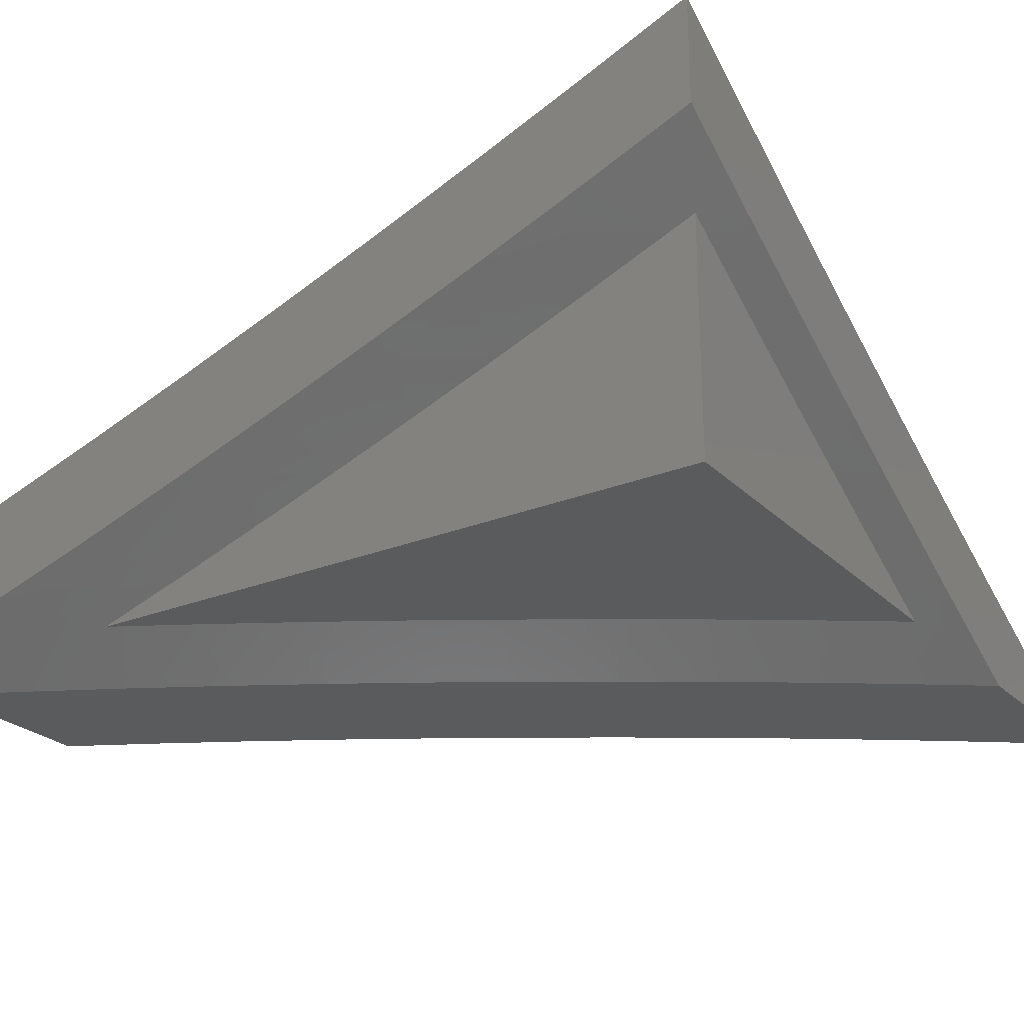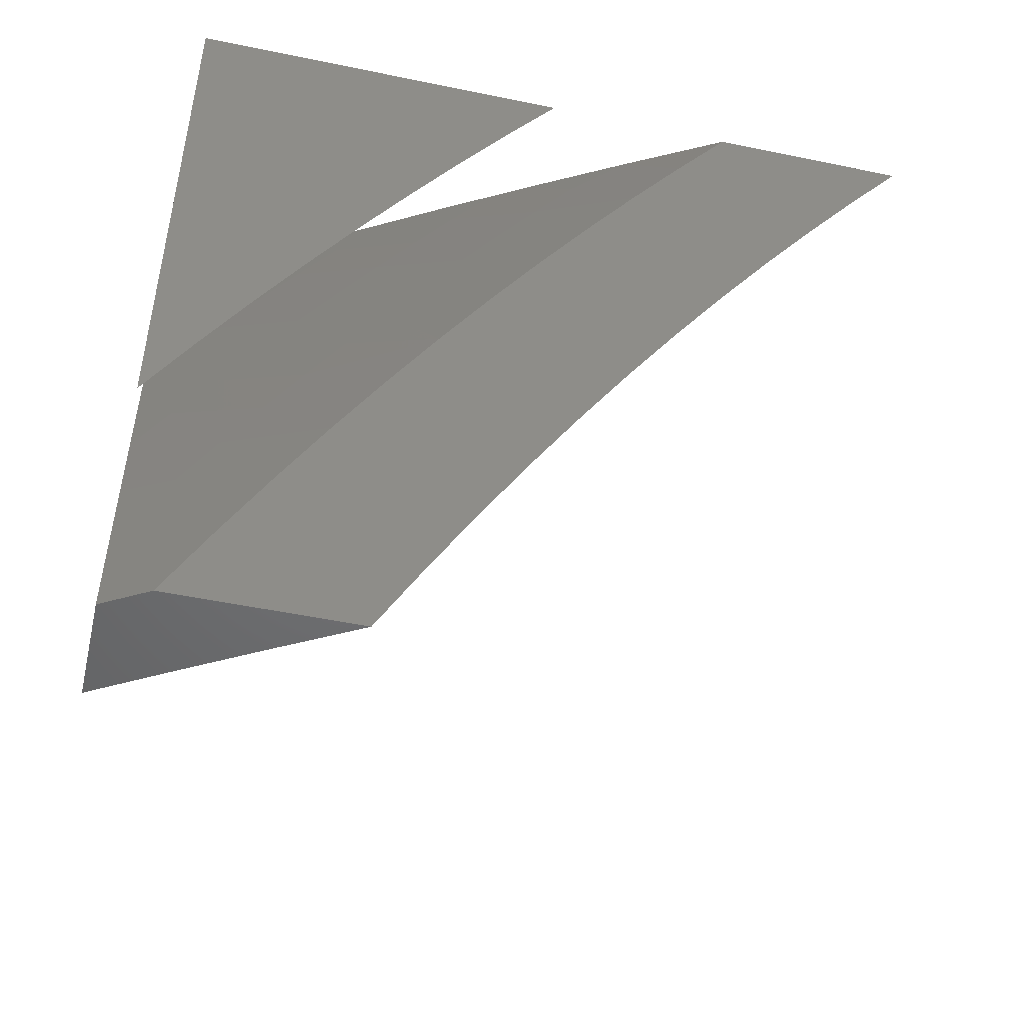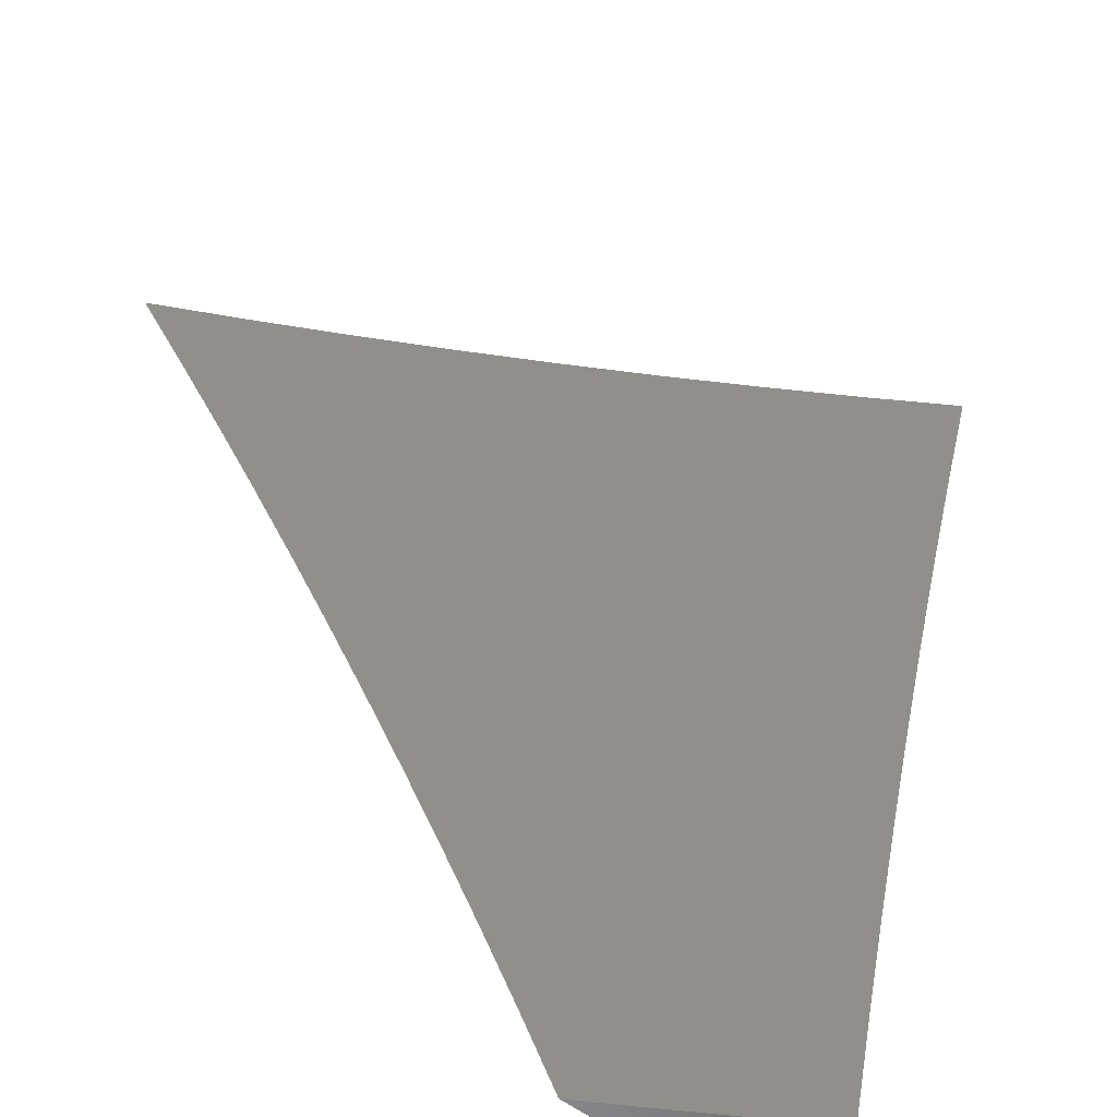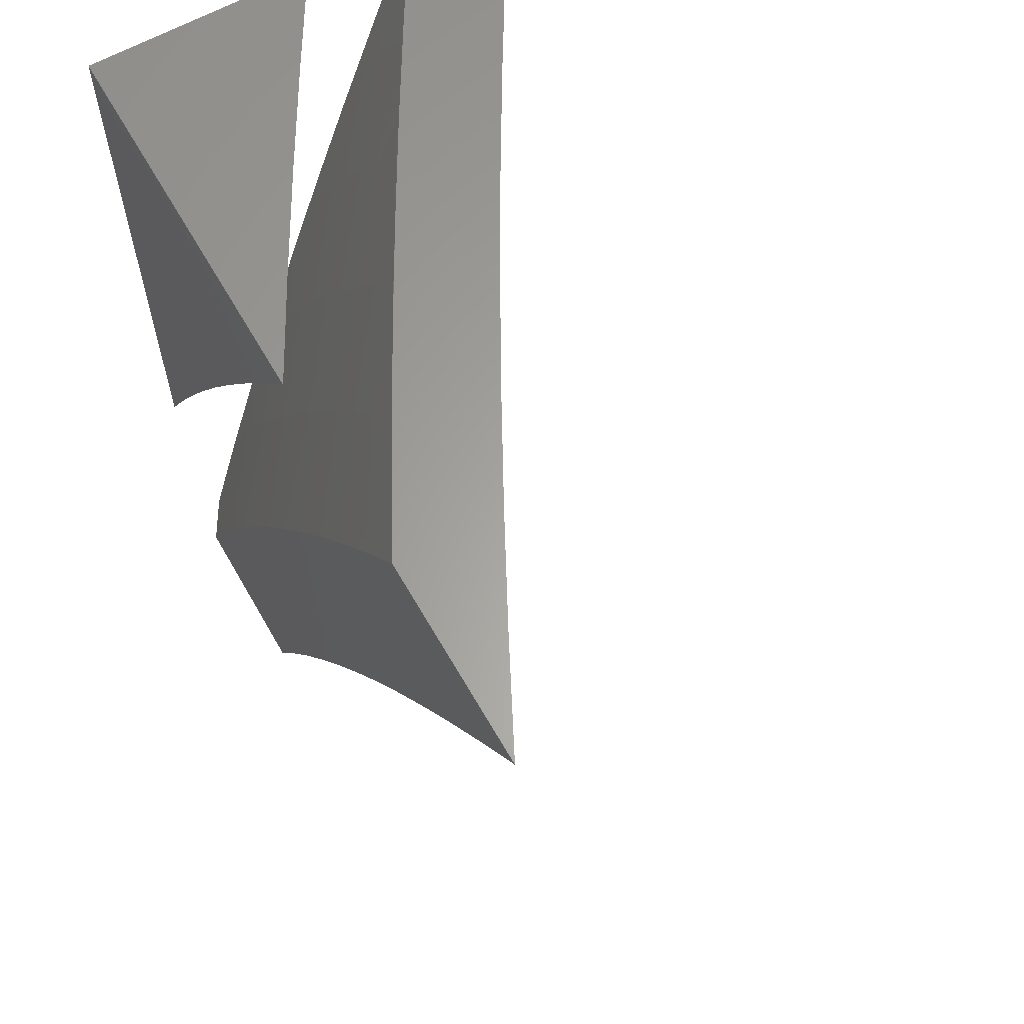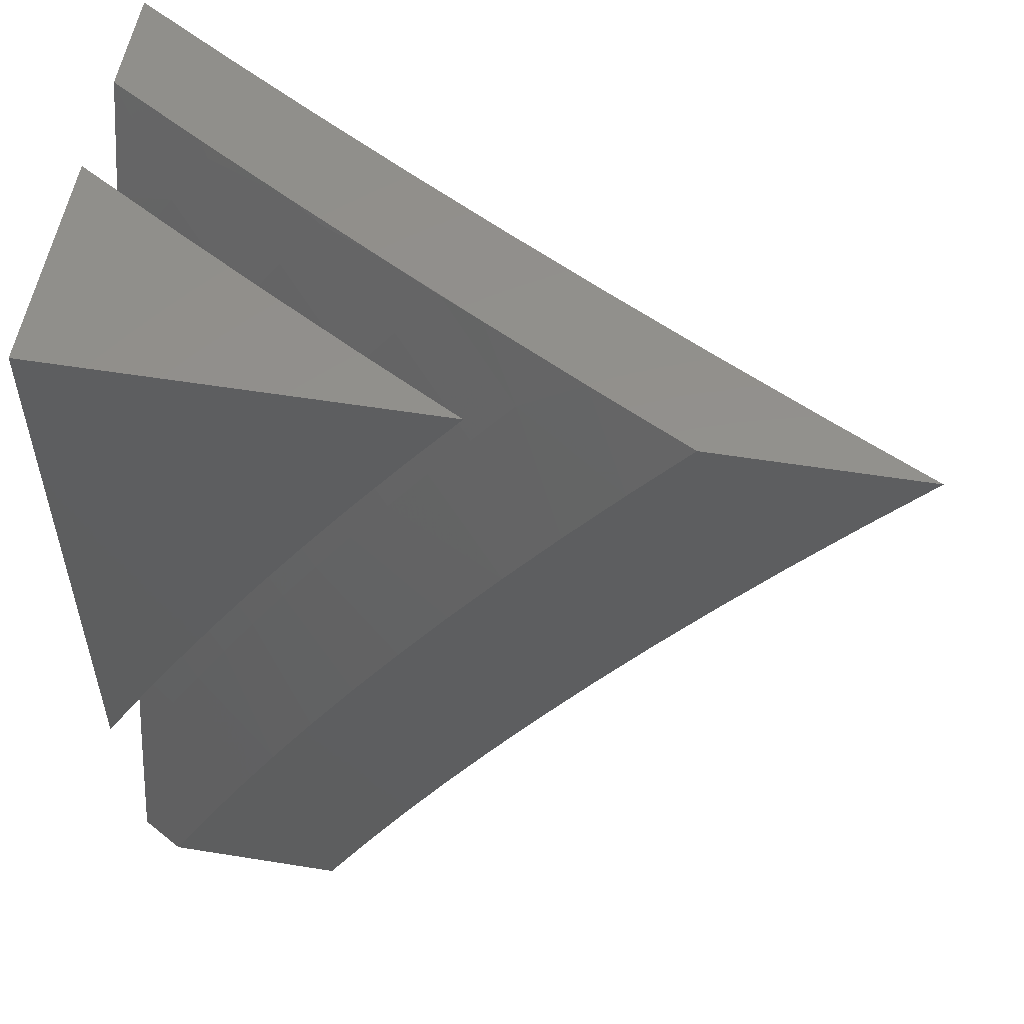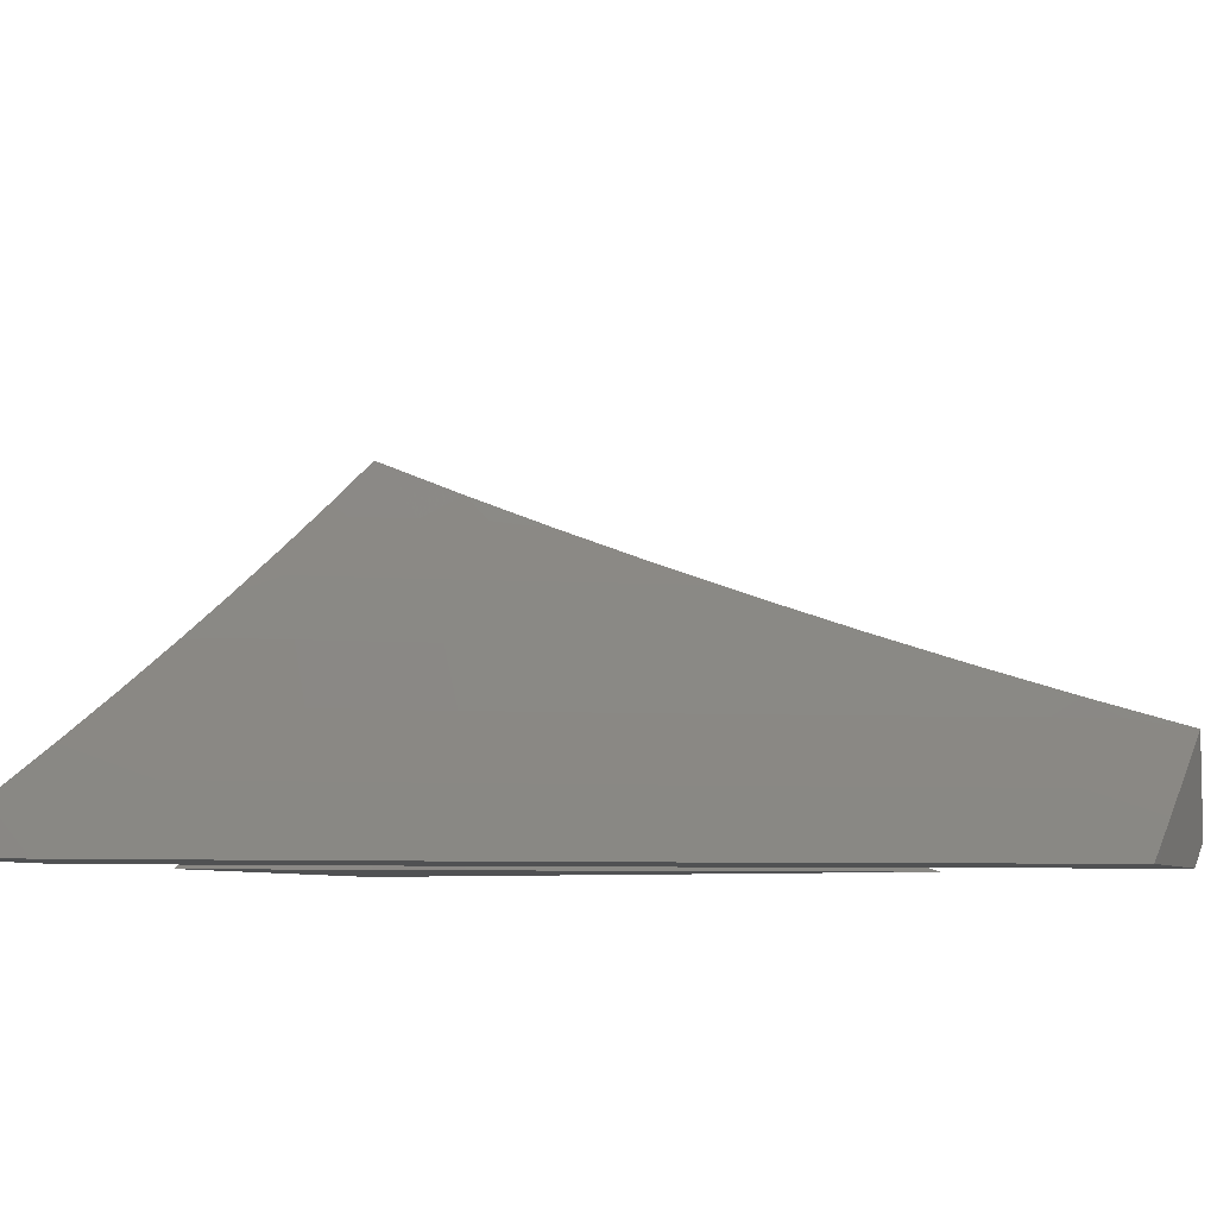
<metadata>
{"format":"stl","ext":"stl","renderer":"f3d","projection":"perspective","resolution":1024,"background":"white","views":[{"elev":-25.0,"azim":123.2,"up":"+Z"},{"elev":-49.0,"azim":167.0,"up":"+Y"},{"elev":-59.3,"azim":-37.4,"up":"+Y"},{"elev":62.3,"azim":-119.7,"up":"+Y"},{"elev":54.4,"azim":-170.3,"up":"+Y"},{"elev":-6.7,"azim":-67.3,"up":"+Z"}]}
</metadata>
<code>
# stl→obj: 165 verts, 322 faces
v 5.098 4 -10
v 5.164 3.914 -10
v 5.213 4 -9.941
v 5.291 3.952 -9.919
v 5.328 4 -9.881
v 5.338 3.889 -9.919
v 5.437 3.962 -9.837
v 5.484 3.897 -9.837
v 5.555 4 -9.756
v 5.584 3.968 -9.753
v 5.667 4 -9.692
v 5.631 3.902 -9.753
v 5.73 3.971 -9.667
v 5.777 3.903 -9.667
v 5.779 4 -9.626
v 5.877 3.97 -9.58
v 5.89 4 -9.56
v 6 4 -9.492
v 5.923 3.9 -9.58
v 6 3.877 -9.542
v 5.969 3.829 -9.58
v 6 3.754 -9.591
v 5.868 3.764 -9.667
v 5.912 3.695 -9.667
v 5.766 3.699 -9.753
v 5.809 3.63 -9.753
v 5.663 3.633 -9.837
v 5.705 3.565 -9.837
v 5.559 3.566 -9.919
v 5.601 3.5 -9.919
v 5.473 3.469 -10
v 5.53 3.377 -10
v 5.229 3.827 -10
v 5.383 3.826 -9.919
v 5.292 3.739 -10
v 5.428 3.762 -9.919
v 5.354 3.65 -10
v 5.473 3.697 -9.919
v 5.414 3.56 -10
v 5.516 3.632 -9.919
v 5.586 3.284 -10
v 5.682 3.366 -9.919
v 5.642 3.433 -9.919
v 5.747 3.497 -9.837
v 5.852 3.561 -9.753
v 5.956 3.624 -9.667
v 5.722 3.299 -9.919
v 5.64 3.19 -10
v 5.76 3.23 -9.919
v 5.693 3.096 -10
v 5.798 3.162 -9.919
v 5.835 3.093 -9.919
v 5.945 3.151 -9.837
v 5.981 3.08 -9.837
v 6 3.127 -9.811
v 6 3 -9.85
v 5.915 3 -9.901
v 5.872 3.023 -9.919
v 5.83 3 -9.951
v 5.744 3 -10
v 6 3.253 -9.77
v 5.907 3.221 -9.837
v 5.975 3.351 -9.753
v 6 3.379 -9.728
v 5.935 3.421 -9.753
v 6 3.505 -9.684
v 5.894 3.491 -9.753
v 5.998 3.553 -9.667
v 6 3.629 -9.638
v 5.442 4 -9.819
v 5.53 3.832 -9.837
v 5.676 3.835 -9.753
v 5.575 3.766 -9.837
v 5.721 3.767 -9.753
v 5.619 3.7 -9.837
v 5.823 3.834 -9.667
v 5.788 3.429 -9.837
v 5.829 3.36 -9.837
v 5.868 3.291 -9.837
v 5.901 3.095 -10
v 6 3 -9.97
v 5.95 3 -10
v 5.983 3 -9.98
v 5.967 3 -9.99
v 5.85 3.19 -10
v 5.985 3.174 -9.926
v 6 3.127 -9.932
v 5.798 3.283 -10
v 5.907 3.317 -9.926
v 5.946 3.246 -9.926
v 6 3.253 -9.891
v 5.867 3.388 -9.926
v 5.745 3.376 -10
v 5.825 3.458 -9.926
v 5.69 3.468 -10
v 5.783 3.528 -9.926
v 5.741 3.597 -9.926
v 5.834 3.656 -9.85
v 5.79 3.726 -9.85
v 5.882 3.785 -9.774
v 5.836 3.855 -9.774
v 5.927 3.915 -9.696
v 5.879 3.986 -9.696
v 5.89 4 -9.684
v 5.779 4 -9.749
v 5.789 3.925 -9.774
v 5.742 3.995 -9.774
v 5.699 3.864 -9.85
v 5.652 3.932 -9.85
v 5.607 3.802 -9.926
v 5.561 3.869 -9.926
v 5.516 3.738 -10
v 5.455 3.827 -10
v 5.633 3.559 -10
v 5.697 3.666 -9.926
v 5.745 3.795 -9.85
v 5.575 3.649 -10
v 5.653 3.734 -9.926
v 5.514 3.935 -9.926
v 5.393 3.914 -10
v 5.443 4 -9.939
v 5.329 4 -10
v 5.556 4 -9.877
v 5.604 4 -9.85
v 5.668 4 -9.814
v 6 4 -9.616
v 6 3.877 -9.666
v 5.973 3.844 -9.696
v 6 3.753 -9.714
v 5.927 3.714 -9.774
v 5.878 3.586 -9.85
v 5.971 3.643 -9.774
v 6 3.629 -9.761
v 6 3.504 -9.806
v 6 3.379 -9.849
v 5.962 3.443 -9.85
v 5.92 3.515 -9.85
v 6 3.291 -10
v 5.949 3.382 -10
v 6 4 -10
v 5.896 3.473 -10
v 5.842 3.563 -10
v 5.787 3.652 -10
v 5.73 3.741 -10
v 5.672 3.828 -10
v 5.613 3.914 -10
v 5.552 4 -10
v 5.665 4 -9.937
v 5.778 4 -9.873
v 5.889 4 -9.807
v 6 4 -9.741
v 6 3.883 -9.787
v 6 3.766 -9.833
v 6 3.648 -9.877
v 6 3.529 -9.919
v 6 3.41 -9.96
v 5.751 3.932 -9.915
v 5.799 3.862 -9.915
v 5.901 3.93 -9.829
v 5.949 3.857 -9.829
v 5.995 3.784 -9.829
v 5.892 3.718 -9.915
v 5.937 3.646 -9.915
v 5.846 3.79 -9.915
v 5.981 3.573 -9.915
f 1 2 3
f 3 2 4
f 3 4 5
f 5 4 6
f 5 6 7
f 7 6 8
f 7 8 9
f 9 8 10
f 9 10 11
f 11 10 12
f 11 12 13
f 13 12 14
f 13 14 15
f 15 14 16
f 15 16 17
f 17 16 18
f 18 16 19
f 18 19 20
f 20 19 21
f 20 21 22
f 22 21 23
f 22 23 24
f 24 23 25
f 24 25 26
f 26 25 27
f 26 27 28
f 28 27 29
f 28 29 30
f 30 29 31
f 30 31 32
f 2 33 4
f 4 33 6
f 6 33 34
f 34 33 35
f 34 35 36
f 36 35 37
f 36 37 38
f 38 37 39
f 38 39 40
f 40 39 29
f 40 29 27
f 39 31 29
f 41 42 32
f 32 42 43
f 32 43 30
f 30 43 44
f 30 44 28
f 28 44 45
f 28 45 26
f 26 45 46
f 26 46 24
f 24 46 22
f 42 41 47
f 47 41 48
f 47 48 49
f 49 48 50
f 49 50 51
f 51 50 52
f 51 52 53
f 53 52 54
f 53 54 55
f 55 54 56
f 56 54 57
f 57 54 58
f 57 58 59
f 59 58 52
f 59 52 60
f 60 52 50
f 55 61 53
f 53 61 62
f 53 62 51
f 51 62 49
f 62 61 63
f 63 61 64
f 63 64 65
f 65 64 66
f 65 66 67
f 67 66 68
f 67 68 45
f 45 68 46
f 66 69 68
f 68 69 46
f 69 22 46
f 15 11 13
f 9 70 7
f 7 70 5
f 36 71 34
f 34 71 8
f 34 8 6
f 10 8 12
f 12 8 71
f 12 71 72
f 72 71 73
f 72 73 74
f 74 73 75
f 74 75 25
f 25 75 27
f 71 36 73
f 73 36 38
f 73 38 75
f 75 38 40
f 75 40 27
f 14 12 72
f 19 16 14
f 14 72 76
f 76 72 74
f 76 74 23
f 23 74 25
f 23 21 76
f 76 21 19
f 76 19 14
f 67 45 44
f 44 43 77
f 77 43 42
f 77 42 78
f 78 42 47
f 78 47 79
f 79 47 49
f 79 49 62
f 78 65 77
f 77 65 67
f 77 67 44
f 65 78 63
f 63 78 79
f 63 79 62
f 58 54 52
f 80 81 82
f 82 81 83
f 82 83 84
f 85 86 80
f 80 86 87
f 80 87 81
f 88 89 85
f 85 89 90
f 85 90 86
f 86 90 91
f 86 91 87
f 89 88 92
f 92 88 93
f 92 93 94
f 94 93 95
f 94 95 96
f 96 95 97
f 96 97 98
f 98 97 99
f 98 99 100
f 100 99 101
f 100 101 102
f 102 101 103
f 102 103 104
f 104 103 105
f 105 103 106
f 105 106 107
f 107 106 108
f 107 108 109
f 109 108 110
f 109 110 111
f 111 110 112
f 111 112 113
f 95 114 97
f 97 114 115
f 97 115 99
f 99 115 116
f 99 116 101
f 101 116 106
f 101 106 103
f 114 117 115
f 115 117 118
f 115 118 116
f 116 118 108
f 116 108 106
f 117 112 118
f 118 112 110
f 118 110 108
f 111 113 119
f 119 113 120
f 119 120 121
f 121 120 122
f 121 123 119
f 119 123 124
f 119 124 111
f 111 124 109
f 123 125 124
f 124 125 109
f 109 125 107
f 107 125 105
f 104 126 102
f 102 126 127
f 102 127 128
f 128 127 129
f 128 129 100
f 100 129 130
f 100 130 98
f 98 130 131
f 98 131 96
f 96 131 94
f 130 129 132
f 132 129 133
f 132 133 134
f 135 136 134
f 134 136 137
f 134 137 132
f 132 137 131
f 132 131 130
f 91 89 135
f 135 89 92
f 135 92 136
f 136 92 137
f 89 91 90
f 131 137 94
f 94 137 92
f 102 128 100
f 56 57 81
f 81 57 83
f 83 57 84
f 84 57 59
f 84 59 82
f 82 59 60
f 50 85 60
f 60 85 80
f 60 80 82
f 85 50 88
f 88 50 48
f 88 48 93
f 93 48 41
f 93 41 95
f 95 41 32
f 95 32 114
f 114 32 31
f 114 31 117
f 117 31 39
f 117 39 112
f 112 39 37
f 112 37 113
f 113 37 35
f 113 35 120
f 120 35 33
f 120 33 122
f 122 33 2
f 122 2 1
f 1 3 122
f 122 3 5
f 122 5 121
f 121 5 70
f 121 70 123
f 123 70 9
f 123 9 125
f 125 9 11
f 125 11 105
f 105 11 15
f 105 15 104
f 104 15 17
f 104 17 126
f 126 17 18
f 18 20 126
f 126 20 22
f 126 22 127
f 127 22 69
f 127 69 129
f 129 69 133
f 133 69 66
f 133 66 134
f 134 66 64
f 134 64 135
f 135 64 61
f 135 61 91
f 91 61 55
f 91 55 87
f 87 55 56
f 87 56 81
f 138 139 140
f 140 139 141
f 140 141 142
f 142 143 140
f 140 143 144
f 140 144 145
f 145 146 140
f 140 146 147
f 147 148 140
f 140 148 149
f 140 149 150
f 150 151 140
f 151 152 140
f 140 152 153
f 140 153 154
f 154 155 140
f 140 155 156
f 140 156 138
f 147 146 148
f 148 146 157
f 148 157 149
f 149 157 158
f 149 158 159
f 159 158 160
f 159 160 152
f 152 160 161
f 152 161 153
f 153 161 162
f 153 162 163
f 163 162 143
f 163 143 142
f 146 145 157
f 157 145 158
f 145 144 158
f 158 144 164
f 158 164 160
f 160 164 161
f 144 143 164
f 164 143 162
f 164 162 161
f 163 142 165
f 165 142 141
f 165 141 155
f 155 141 156
f 156 141 139
f 156 139 138
f 155 154 165
f 165 154 163
f 154 153 163
f 152 151 159
f 159 151 150
f 159 150 149

</code>
